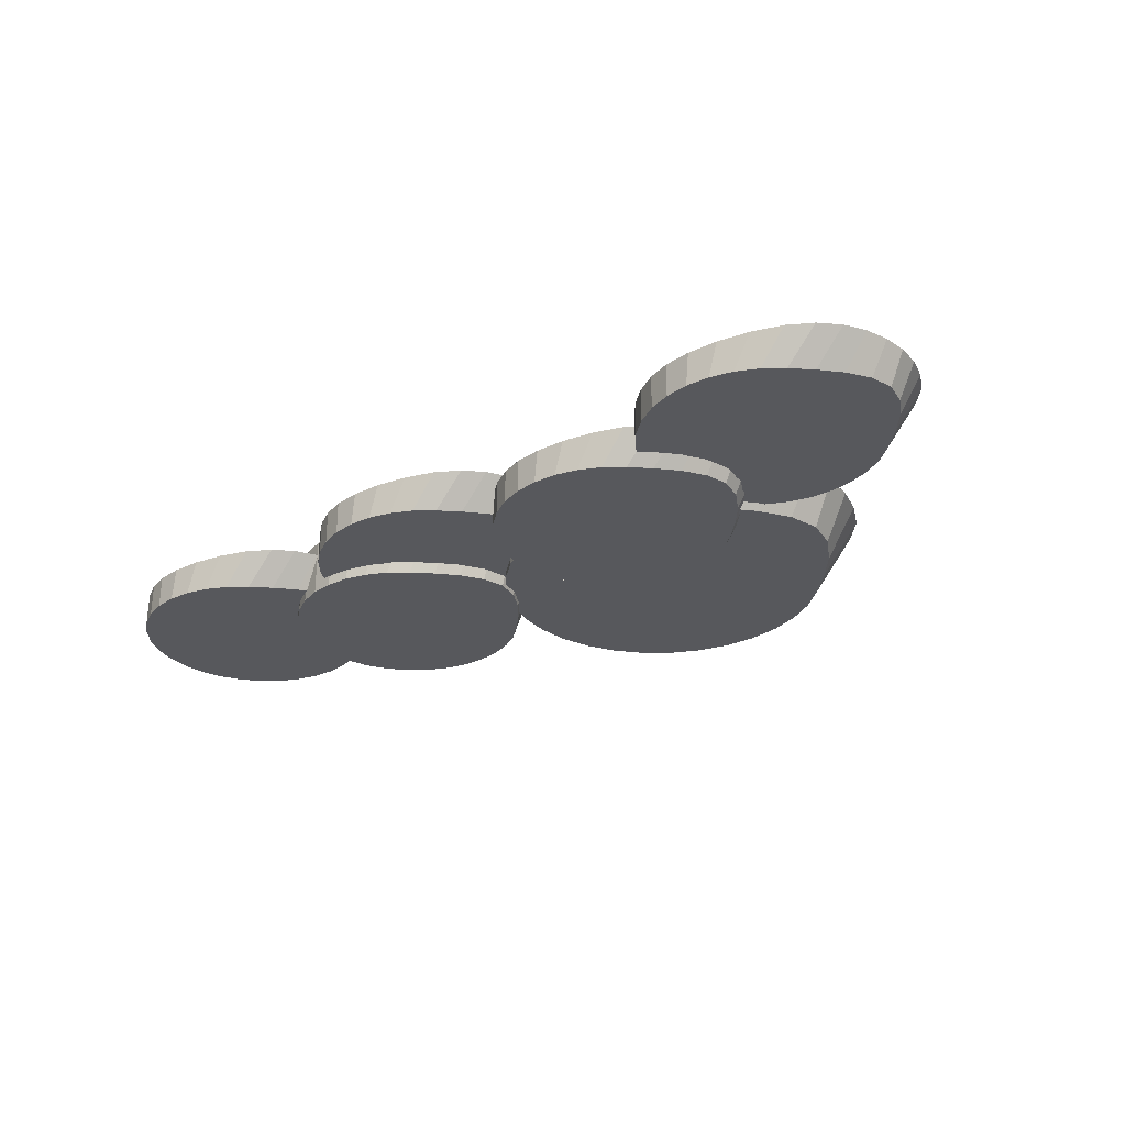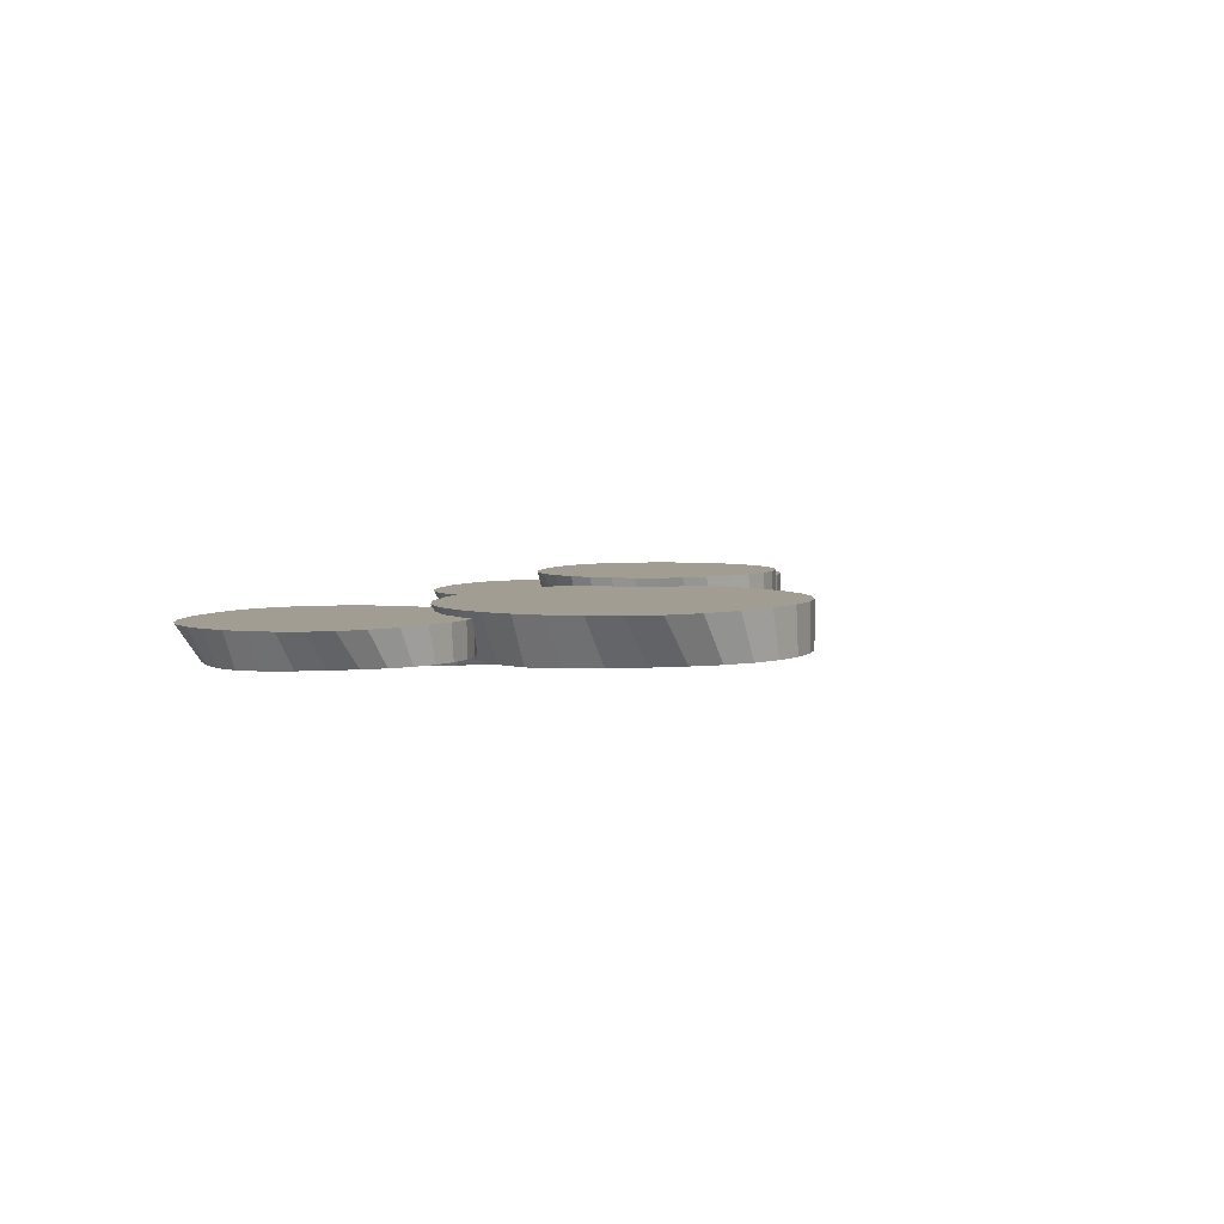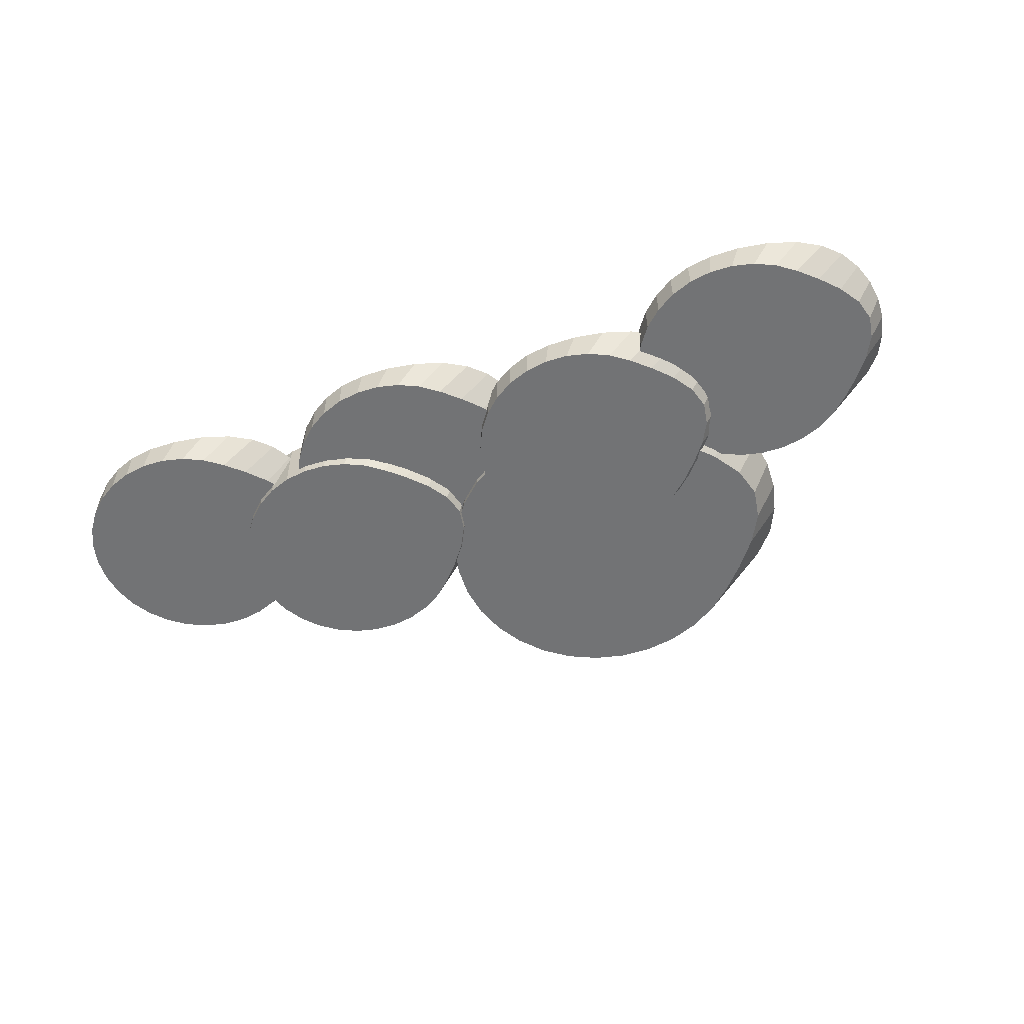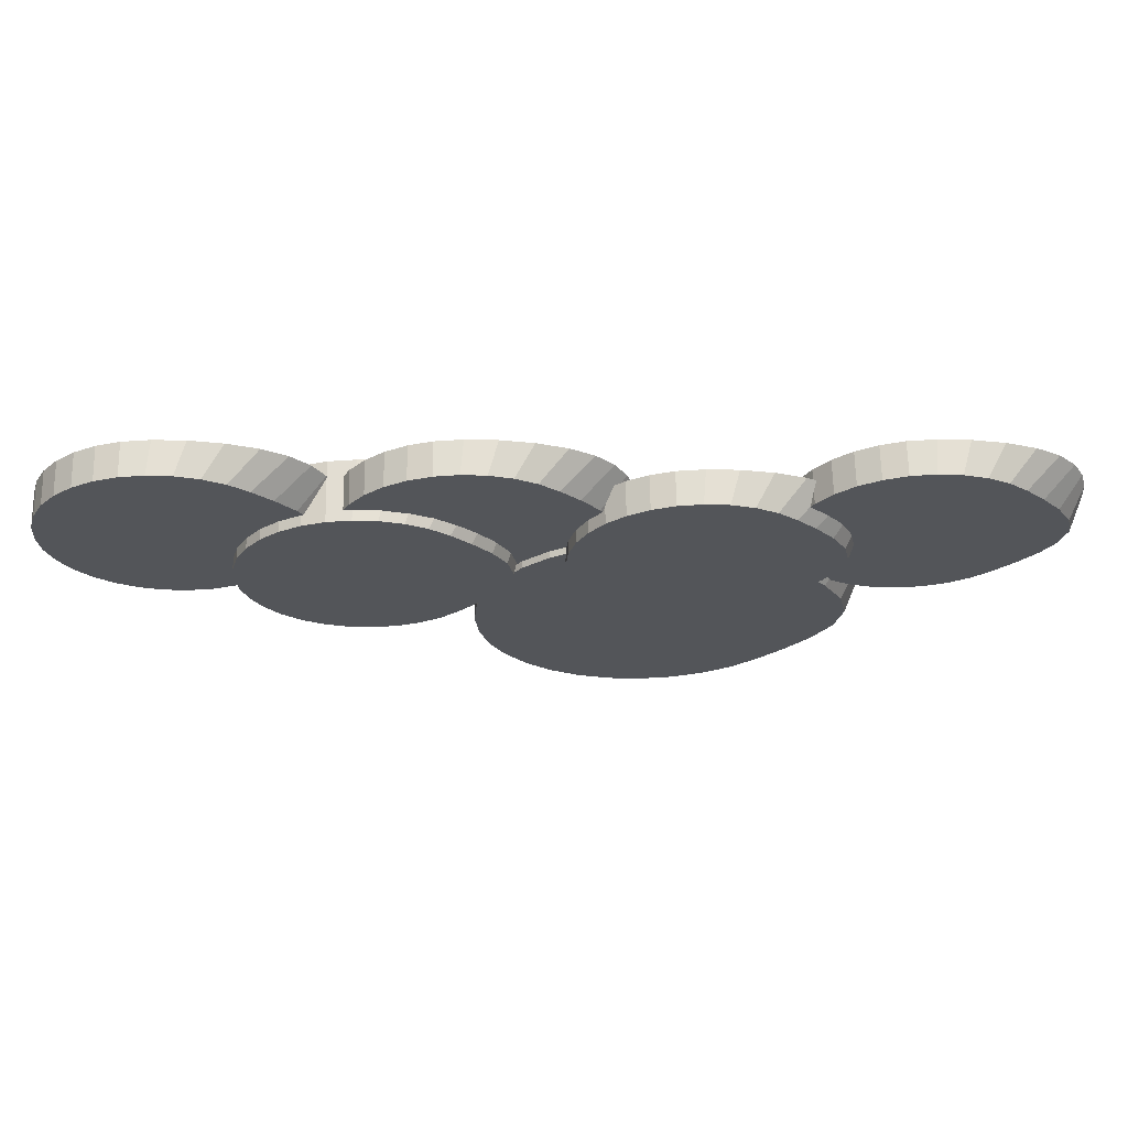
<metadata>
{"format":"obj","ext":"obj","renderer":"f3d","projection":"perspective","resolution":1024,"background":"white","views":[{"elev":-28.4,"azim":40.0,"up":"+Y"},{"elev":4.7,"azim":119.6,"up":"+Y"},{"elev":-55.7,"azim":23.4,"up":"+Y"},{"elev":65.4,"azim":-1.2,"up":"+Z"}]}
</metadata>
<code>
o Cylinder
v 3.368 -0.1782 -0.3983
v 3.403 0.1782 -0.3983
v 3.612 -0.1782 -0.3742
v 3.718 0.1782 -0.3742
v 3.848 -0.1782 -0.3028
v 4.044 0.1782 -0.3028
v 4.064 -0.1782 -0.187
v 4.352 0.1782 -0.187
v 4.255 -0.1782 -0.03099
v 4.595 0.1782 -0.03099
v 4.446 -0.1782 0.1591
v 4.775 0.1782 0.1591
v 4.632 -0.1782 0.3759
v 4.891 0.1782 0.3759
v 4.772 -0.1782 0.6111
v 4.962 0.1782 0.6111
v 4.828 -0.1782 0.8558
v 4.986 0.1782 0.8558
v 4.772 -0.1782 1.1
v 4.962 0.1782 1.1
v 4.632 -0.1782 1.336
v 4.891 0.1782 1.336
v 4.446 -0.1782 1.553
v 4.775 0.1782 1.553
v 4.255 -0.1782 1.743
v 4.595 0.1782 1.743
v 4.064 -0.1782 1.899
v 4.352 0.1782 1.899
v 3.848 -0.1782 2.014
v 4.044 0.1782 2.014
v 3.612 -0.1782 2.086
v 3.718 0.1782 2.086
v 3.368 -0.1782 2.11
v 3.403 0.1782 2.11
v 3.123 -0.1782 2.086
v 3.123 0.1782 2.086
v 2.888 -0.1782 2.014
v 2.888 0.1782 2.014
v 2.671 -0.1782 1.899
v 2.671 0.1782 1.899
v 2.481 -0.1782 1.743
v 2.481 0.1782 1.743
v 2.325 -0.1782 1.553
v 2.325 0.1782 1.553
v 2.209 -0.1782 1.336
v 2.209 0.1782 1.336
v 2.138 -0.1782 1.1
v 2.138 0.1782 1.1
v 2.114 -0.1782 0.8558
v 2.114 0.1782 0.8558
v 2.138 -0.1782 0.6111
v 2.138 0.1782 0.6111
v 2.209 -0.1782 0.3759
v 2.209 0.1782 0.3759
v 2.325 -0.1782 0.159
v 2.325 0.1782 0.159
v 2.481 -0.1782 -0.03099
v 2.481 0.1782 -0.03099
v 2.671 -0.1782 -0.187
v 2.671 0.1782 -0.187
v 2.888 -0.1782 -0.3028
v 2.888 0.1782 -0.3028
v 3.123 -0.1782 -0.3742
v 3.123 0.1782 -0.3742
f 1 2 4 3
f 3 4 6 5
f 5 6 8 7
f 7 8 10 9
f 9 10 12 11
f 11 12 14 13
f 13 14 16 15
f 15 16 18 17
f 17 18 20 19
f 19 20 22 21
f 21 22 24 23
f 23 24 26 25
f 25 26 28 27
f 27 28 30 29
f 29 30 32 31
f 31 32 34 33
f 33 34 36 35
f 35 36 38 37
f 37 38 40 39
f 39 40 42 41
f 41 42 44 43
f 43 44 46 45
f 45 46 48 47
f 47 48 50 49
f 49 50 52 51
f 51 52 54 53
f 53 54 56 55
f 55 56 58 57
f 57 58 60 59
f 59 60 62 61
f 4 2 64 62 60 58 56 54 52 50 48 46 44 42 40 38 36 34 32 30 28 26 24 22 20 18 16 14 12 10 8 6
f 61 62 64 63
f 63 64 2 1
f 1 3 5 7 9 11 13 15 17 19 21 23 25 27 29 31 33 35 37 39 41 43 45 47 49 51 53 55 57 59 61 63
o Cylinder.001
v -0.9192 -0.1782 -0.2319
v -0.8841 0.1782 -0.2319
v -0.6745 -0.1782 -0.2078
v -0.5689 0.1782 -0.2078
v -0.4393 -0.1782 -0.1364
v -0.2424 0.1782 -0.1364
v -0.2224 -0.1782 -0.02055
v 0.06479 0.1782 -0.02055
v -0.03223 -0.1782 0.1354
v 0.3081 0.1782 0.1354
v 0.1587 -0.1782 0.3255
v 0.4881 0.1782 0.3255
v 0.345 -0.1782 0.5423
v 0.604 0.1782 0.5423
v 0.4856 -0.1782 0.7775
v 0.6753 0.1782 0.7775
v 0.5409 -0.1782 1.022
v 0.6994 0.1782 1.022
v 0.4856 -0.1782 1.267
v 0.6753 0.1782 1.267
v 0.345 -0.1782 1.502
v 0.604 0.1782 1.502
v 0.1587 -0.1782 1.719
v 0.4881 0.1782 1.719
v -0.03223 -0.1782 1.909
v 0.3081 0.1782 1.909
v -0.2224 -0.1782 2.065
v 0.06479 0.1782 2.065
v -0.4393 -0.1782 2.181
v -0.2424 0.1782 2.181
v -0.6745 -0.1782 2.252
v -0.5689 0.1782 2.252
v -0.9192 -0.1782 2.276
v -0.8841 0.1782 2.276
v -1.164 -0.1782 2.252
v -1.164 0.1782 2.252
v -1.399 -0.1782 2.181
v -1.399 0.1782 2.181
v -1.616 -0.1782 2.065
v -1.616 0.1782 2.065
v -1.806 -0.1782 1.909
v -1.806 0.1782 1.909
v -1.962 -0.1782 1.719
v -1.962 0.1782 1.719
v -2.078 -0.1782 1.502
v -2.078 0.1782 1.502
v -2.149 -0.1782 1.267
v -2.149 0.1782 1.267
v -2.173 -0.1782 1.022
v -2.173 0.1782 1.022
v -2.149 -0.1782 0.7775
v -2.149 0.1782 0.7775
v -2.078 -0.1782 0.5423
v -2.078 0.1782 0.5423
v -1.962 -0.1782 0.3255
v -1.962 0.1782 0.3255
v -1.806 -0.1782 0.1354
v -1.806 0.1782 0.1354
v -1.616 -0.1782 -0.02055
v -1.616 0.1782 -0.02055
v -1.399 -0.1782 -0.1364
v -1.399 0.1782 -0.1364
v -1.164 -0.1782 -0.2078
v -1.164 0.1782 -0.2078
f 65 66 68 67
f 67 68 70 69
f 69 70 72 71
f 71 72 74 73
f 73 74 76 75
f 75 76 78 77
f 77 78 80 79
f 79 80 82 81
f 81 82 84 83
f 83 84 86 85
f 85 86 88 87
f 87 88 90 89
f 89 90 92 91
f 91 92 94 93
f 93 94 96 95
f 95 96 98 97
f 97 98 100 99
f 99 100 102 101
f 101 102 104 103
f 103 104 106 105
f 105 106 108 107
f 107 108 110 109
f 109 110 112 111
f 111 112 114 113
f 113 114 116 115
f 115 116 118 117
f 117 118 120 119
f 119 120 122 121
f 121 122 124 123
f 123 124 126 125
f 68 66 128 126 124 122 120 118 116 114 112 110 108 106 104 102 100 98 96 94 92 90 88 86 84 82 80 78 76 74 72 70
f 125 126 128 127
f 127 128 66 65
f 65 67 69 71 73 75 77 79 81 83 85 87 89 91 93 95 97 99 101 103 105 107 109 111 113 115 117 119 121 123 125 127
o Cylinder.002
v 1.276 -0.3107 -0.6519
v 1.311 0.04572 -0.6519
v 1.52 -0.3107 -0.6278
v 1.626 0.04572 -0.6278
v 1.756 -0.3107 -0.5564
v 1.953 0.04572 -0.5564
v 1.973 -0.3107 -0.4405
v 2.26 0.04572 -0.4405
v 2.163 -0.3107 -0.2846
v 2.503 0.04572 -0.2846
v 2.354 -0.3107 -0.09452
v 2.683 0.04572 -0.09452
v 2.54 -0.3107 0.1223
v 2.799 0.04572 0.1223
v 2.681 -0.3107 0.3576
v 2.87 0.04572 0.3576
v 2.736 -0.3107 0.6022
v 2.894 0.04572 0.6022
v 2.681 -0.3107 0.8469
v 2.87 0.04572 0.8469
v 2.54 -0.3107 1.082
v 2.799 0.04572 1.082
v 2.354 -0.3107 1.299
v 2.683 0.04572 1.299
v 2.163 -0.3107 1.489
v 2.503 0.04572 1.489
v 1.973 -0.3107 1.645
v 2.26 0.04572 1.645
v 1.756 -0.3107 1.761
v 1.953 0.04572 1.761
v 1.52 -0.3107 1.832
v 1.626 0.04572 1.832
v 1.276 -0.3107 1.856
v 1.311 0.04572 1.856
v 1.031 -0.3107 1.832
v 1.031 0.04572 1.832
v 0.7958 -0.3107 1.761
v 0.7958 0.04572 1.761
v 0.579 -0.3107 1.645
v 0.579 0.04572 1.645
v 0.389 -0.3107 1.489
v 0.389 0.04572 1.489
v 0.233 -0.3107 1.299
v 0.233 0.04572 1.299
v 0.1171 -0.3107 1.082
v 0.1171 0.04572 1.082
v 0.04576 -0.3107 0.8469
v 0.04576 0.04572 0.8469
v 0.02166 -0.3107 0.6022
v 0.02166 0.04572 0.6022
v 0.04576 -0.3107 0.3576
v 0.04576 0.04572 0.3576
v 0.1171 -0.3107 0.1223
v 0.1171 0.04572 0.1223
v 0.233 -0.3107 -0.09452
v 0.233 0.04572 -0.09452
v 0.389 -0.3107 -0.2846
v 0.389 0.04572 -0.2846
v 0.579 -0.3107 -0.4405
v 0.579 0.04572 -0.4405
v 0.7958 -0.3107 -0.5564
v 0.7958 0.04572 -0.5564
v 1.031 -0.3107 -0.6278
v 1.031 0.04572 -0.6278
f 129 130 132 131
f 131 132 134 133
f 133 134 136 135
f 135 136 138 137
f 137 138 140 139
f 139 140 142 141
f 141 142 144 143
f 143 144 146 145
f 145 146 148 147
f 147 148 150 149
f 149 150 152 151
f 151 152 154 153
f 153 154 156 155
f 155 156 158 157
f 157 158 160 159
f 159 160 162 161
f 161 162 164 163
f 163 164 166 165
f 165 166 168 167
f 167 168 170 169
f 169 170 172 171
f 171 172 174 173
f 173 174 176 175
f 175 176 178 177
f 177 178 180 179
f 179 180 182 181
f 181 182 184 183
f 183 184 186 185
f 185 186 188 187
f 187 188 190 189
f 132 130 192 190 188 186 184 182 180 178 176 174 172 170 168 166 164 162 160 158 156 154 152 150 148 146 144 142 140 138 136 134
f 189 190 192 191
f 191 192 130 129
f 129 131 133 135 137 139 141 143 145 147 149 151 153 155 157 159 161 163 165 167 169 171 173 175 177 179 181 183 185 187 189 191
o Cylinder.003
v -3.708 -0.1782 -0.1289
v -3.673 0.1782 -0.1289
v -3.464 -0.1782 -0.1048
v -3.358 0.1782 -0.1048
v -3.229 -0.1782 -0.03343
v -3.032 0.1782 -0.03343
v -3.012 -0.1782 0.08246
v -2.724 0.1782 0.08246
v -2.821 -0.1782 0.2384
v -2.481 0.1782 0.2384
v -2.631 -0.1782 0.4285
v -2.301 0.1782 0.4285
v -2.444 -0.1782 0.6453
v -2.185 0.1782 0.6453
v -2.304 -0.1782 0.8805
v -2.114 0.1782 0.8805
v -2.248 -0.1782 1.125
v -2.09 0.1782 1.125
v -2.304 -0.1782 1.37
v -2.114 0.1782 1.37
v -2.444 -0.1782 1.605
v -2.185 0.1782 1.605
v -2.631 -0.1782 1.822
v -2.301 0.1782 1.822
v -2.821 -0.1782 2.012
v -2.481 0.1782 2.012
v -3.012 -0.1782 2.168
v -2.724 0.1782 2.168
v -3.229 -0.1782 2.284
v -3.032 0.1782 2.284
v -3.464 -0.1782 2.355
v -3.358 0.1782 2.355
v -3.708 -0.1782 2.379
v -3.673 0.1782 2.379
v -3.953 -0.1782 2.355
v -3.953 0.1782 2.355
v -4.188 -0.1782 2.284
v -4.188 0.1782 2.284
v -4.405 -0.1782 2.168
v -4.405 0.1782 2.168
v -4.595 -0.1782 2.012
v -4.595 0.1782 2.012
v -4.751 -0.1782 1.822
v -4.751 0.1782 1.822
v -4.867 -0.1782 1.605
v -4.867 0.1782 1.605
v -4.938 -0.1782 1.37
v -4.938 0.1782 1.37
v -4.963 -0.1782 1.125
v -4.963 0.1782 1.125
v -4.938 -0.1782 0.8805
v -4.938 0.1782 0.8805
v -4.867 -0.1782 0.6453
v -4.867 0.1782 0.6453
v -4.751 -0.1782 0.4285
v -4.751 0.1782 0.4285
v -4.595 -0.1782 0.2384
v -4.595 0.1782 0.2384
v -4.405 -0.1782 0.08246
v -4.405 0.1782 0.08246
v -4.188 -0.1782 -0.03343
v -4.188 0.1782 -0.03343
v -3.953 -0.1782 -0.1048
v -3.953 0.1782 -0.1048
f 193 194 196 195
f 195 196 198 197
f 197 198 200 199
f 199 200 202 201
f 201 202 204 203
f 203 204 206 205
f 205 206 208 207
f 207 208 210 209
f 209 210 212 211
f 211 212 214 213
f 213 214 216 215
f 215 216 218 217
f 217 218 220 219
f 219 220 222 221
f 221 222 224 223
f 223 224 226 225
f 225 226 228 227
f 227 228 230 229
f 229 230 232 231
f 231 232 234 233
f 233 234 236 235
f 235 236 238 237
f 237 238 240 239
f 239 240 242 241
f 241 242 244 243
f 243 244 246 245
f 245 246 248 247
f 247 248 250 249
f 249 250 252 251
f 251 252 254 253
f 196 194 256 254 252 250 248 246 244 242 240 238 236 234 232 230 228 226 224 222 220 218 216 214 212 210 208 206 204 202 200 198
f 253 254 256 255
f 255 256 194 193
f 193 195 197 199 201 203 205 207 209 211 213 215 217 219 221 223 225 227 229 231 233 235 237 239 241 243 245 247 249 251 253 255
o Cylinder.004
v -1.941 -0.2871 -0.8975
v -1.906 0.3401 -0.8975
v -1.697 -0.2871 -0.8734
v -1.591 0.3401 -0.8734
v -1.461 -0.2871 -0.8021
v -1.265 0.3401 -0.8021
v -1.245 -0.2871 -0.6862
v -0.9574 0.3401 -0.6862
v -1.054 -0.2871 -0.5302
v -0.7141 0.3401 -0.5302
v -0.8635 -0.2871 -0.3402
v -0.5341 0.3401 -0.3402
v -0.6772 -0.2871 -0.1233
v -0.4182 0.3401 -0.1233
v -0.5366 -0.2871 0.1119
v -0.3469 0.3401 0.1119
v -0.4813 -0.2871 0.3566
v -0.3228 0.3401 0.3566
v -0.5366 -0.2871 0.6012
v -0.3469 0.3401 0.6012
v -0.6772 -0.2871 0.8365
v -0.4182 0.3401 0.8365
v -0.8635 -0.2871 1.053
v -0.5341 0.3401 1.053
v -1.054 -0.2871 1.243
v -0.7141 0.3401 1.243
v -1.245 -0.2871 1.399
v -0.9574 0.3401 1.399
v -1.461 -0.2871 1.515
v -1.265 0.3401 1.515
v -1.697 -0.2871 1.587
v -1.591 0.3401 1.587
v -1.941 -0.2871 1.611
v -1.906 0.3401 1.611
v -2.186 -0.2871 1.587
v -2.186 0.3401 1.587
v -2.421 -0.2871 1.515
v -2.421 0.3401 1.515
v -2.638 -0.2871 1.399
v -2.638 0.3401 1.399
v -2.828 -0.2871 1.243
v -2.828 0.3401 1.243
v -2.984 -0.2871 1.053
v -2.984 0.3401 1.053
v -3.1 -0.2871 0.8365
v -3.1 0.3401 0.8365
v -3.171 -0.2871 0.6012
v -3.171 0.3401 0.6012
v -3.195 -0.2871 0.3566
v -3.195 0.3401 0.3566
v -3.171 -0.2871 0.1119
v -3.171 0.3401 0.1119
v -3.1 -0.2871 -0.1233
v -3.1 0.3401 -0.1233
v -2.984 -0.2871 -0.3402
v -2.984 0.3401 -0.3402
v -2.828 -0.2871 -0.5302
v -2.828 0.3401 -0.5302
v -2.638 -0.2871 -0.6862
v -2.638 0.3401 -0.6862
v -2.421 -0.2871 -0.8021
v -2.421 0.3401 -0.8021
v -2.186 -0.2871 -0.8734
v -2.186 0.3401 -0.8734
f 257 258 260 259
f 259 260 262 261
f 261 262 264 263
f 263 264 266 265
f 265 266 268 267
f 267 268 270 269
f 269 270 272 271
f 271 272 274 273
f 273 274 276 275
f 275 276 278 277
f 277 278 280 279
f 279 280 282 281
f 281 282 284 283
f 283 284 286 285
f 285 286 288 287
f 287 288 290 289
f 289 290 292 291
f 291 292 294 293
f 293 294 296 295
f 295 296 298 297
f 297 298 300 299
f 299 300 302 301
f 301 302 304 303
f 303 304 306 305
f 305 306 308 307
f 307 308 310 309
f 309 310 312 311
f 311 312 314 313
f 313 314 316 315
f 315 316 318 317
f 260 258 320 318 316 314 312 310 308 306 304 302 300 298 296 294 292 290 288 286 284 282 280 278 276 274 272 270 268 266 264 262
f 317 318 320 319
f 319 320 258 257
f 257 259 261 263 265 267 269 271 273 275 277 279 281 283 285 287 289 291 293 295 297 299 301 303 305 307 309 311 313 315 317 319
o Cylinder.005
v 0.8399 -0.2481 -2.57
v 0.8888 0.2481 -2.57
v 1.181 -0.2481 -2.536
v 1.328 0.2481 -2.536
v 1.508 -0.2481 -2.437
v 1.782 0.2481 -2.437
v 1.81 -0.2481 -2.276
v 2.21 0.2481 -2.276
v 2.075 -0.2481 -2.059
v 2.548 0.2481 -2.059
v 2.34 -0.2481 -1.794
v 2.799 0.2481 -1.794
v 2.6 -0.2481 -1.492
v 2.96 0.2481 -1.492
v 2.796 -0.2481 -1.165
v 3.06 0.2481 -1.165
v 2.873 -0.2481 -0.8241
v 3.093 0.2481 -0.8241
v 2.796 -0.2481 -0.4835
v 3.06 0.2481 -0.4835
v 2.6 -0.2481 -0.156
v 2.96 0.2481 -0.156
v 2.34 -0.2481 0.1458
v 2.799 0.2481 0.1458
v 2.075 -0.2481 0.4104
v 2.548 0.2481 0.4104
v 1.81 -0.2481 0.6275
v 2.21 0.2481 0.6275
v 1.508 -0.2481 0.7888
v 1.782 0.2481 0.7888
v 1.181 -0.2481 0.8882
v 1.328 0.2481 0.8882
v 0.8399 -0.2481 0.9217
v 0.8888 0.2481 0.9217
v 0.4994 -0.2481 0.8882
v 0.4996 0.2481 0.8882
v 0.1718 -0.2481 0.7888
v 0.1718 0.2481 0.7888
v -0.13 -0.2481 0.6275
v -0.13 0.2481 0.6275
v -0.3945 -0.2481 0.4104
v -0.3945 0.2481 0.4104
v -0.6116 -0.2481 0.1458
v -0.6116 0.2481 0.1458
v -0.773 -0.2481 -0.156
v -0.773 0.2481 -0.156
v -0.8723 -0.2481 -0.4835
v -0.8723 0.2481 -0.4835
v -0.9059 -0.2481 -0.8241
v -0.9059 0.2481 -0.8241
v -0.8723 -0.2481 -1.165
v -0.8723 0.2481 -1.165
v -0.773 -0.2481 -1.492
v -0.773 0.2481 -1.492
v -0.6116 -0.2481 -1.794
v -0.6116 0.2481 -1.794
v -0.3945 -0.2481 -2.059
v -0.3945 0.2481 -2.059
v -0.13 -0.2481 -2.276
v -0.13 0.2481 -2.276
v 0.1719 -0.2481 -2.437
v 0.1719 0.2481 -2.437
v 0.4994 -0.2481 -2.536
v 0.4996 0.2481 -2.536
f 321 322 324 323
f 323 324 326 325
f 325 326 328 327
f 327 328 330 329
f 329 330 332 331
f 331 332 334 333
f 333 334 336 335
f 335 336 338 337
f 337 338 340 339
f 339 340 342 341
f 341 342 344 343
f 343 344 346 345
f 345 346 348 347
f 347 348 350 349
f 349 350 352 351
f 351 352 354 353
f 353 354 356 355
f 355 356 358 357
f 357 358 360 359
f 359 360 362 361
f 361 362 364 363
f 363 364 366 365
f 365 366 368 367
f 367 368 370 369
f 369 370 372 371
f 371 372 374 373
f 373 374 376 375
f 375 376 378 377
f 377 378 380 379
f 379 380 382 381
f 324 322 384 382 380 378 376 374 372 370 368 366 364 362 360 358 356 354 352 350 348 346 344 342 340 338 336 334 332 330 328 326
f 381 382 384 383
f 383 384 322 321
f 321 323 325 327 329 331 333 335 337 339 341 343 345 347 349 351 353 355 357 359 361 363 365 367 369 371 373 375 377 379 381 383

</code>
